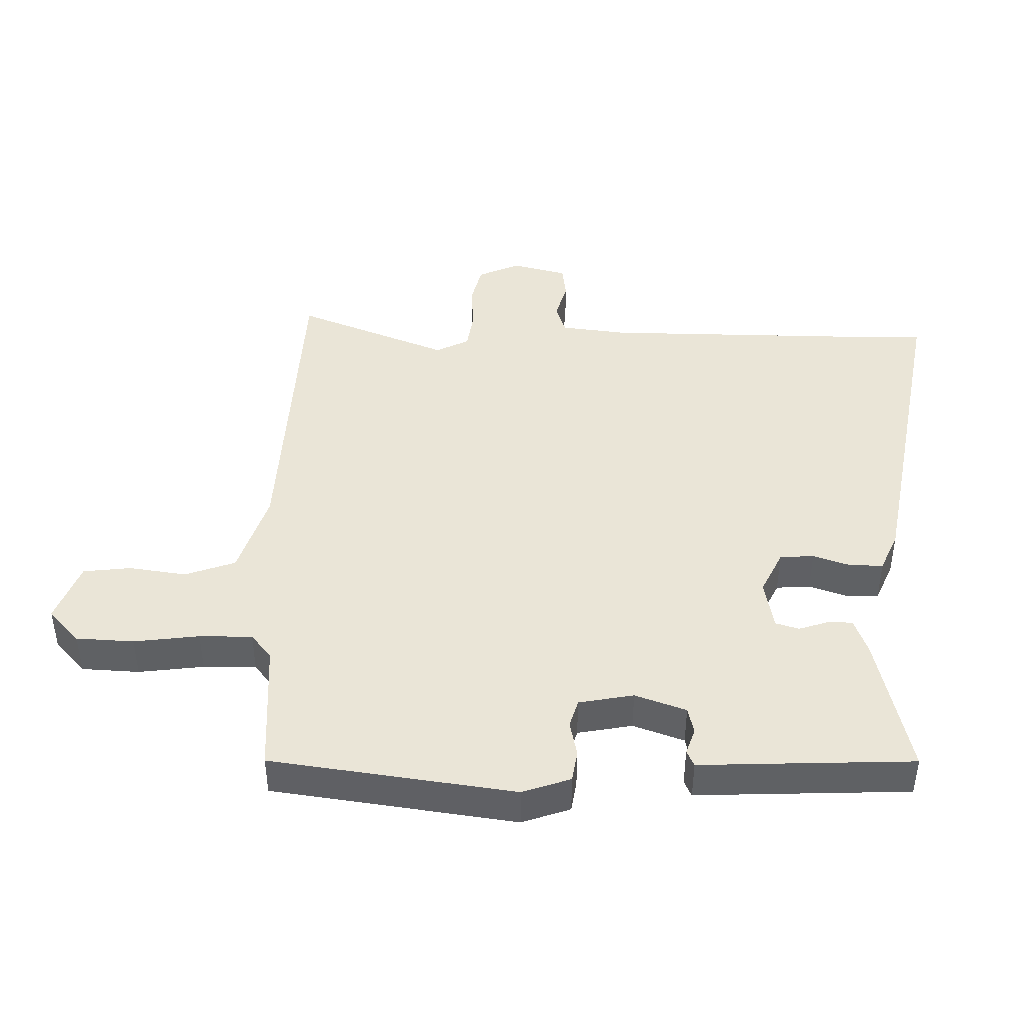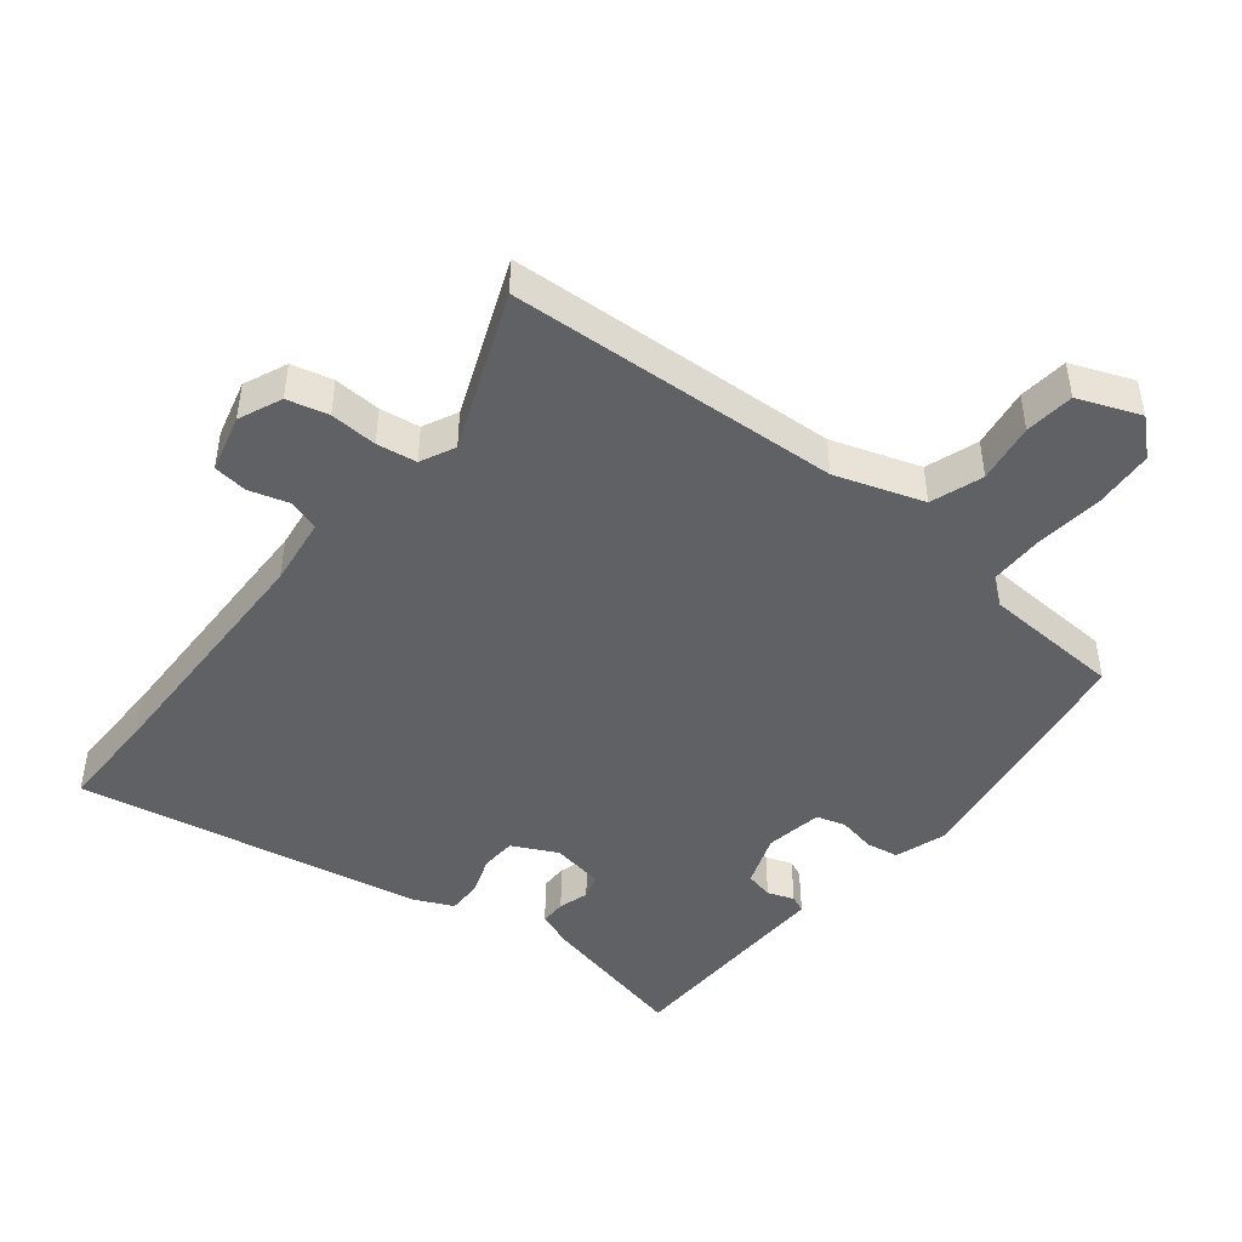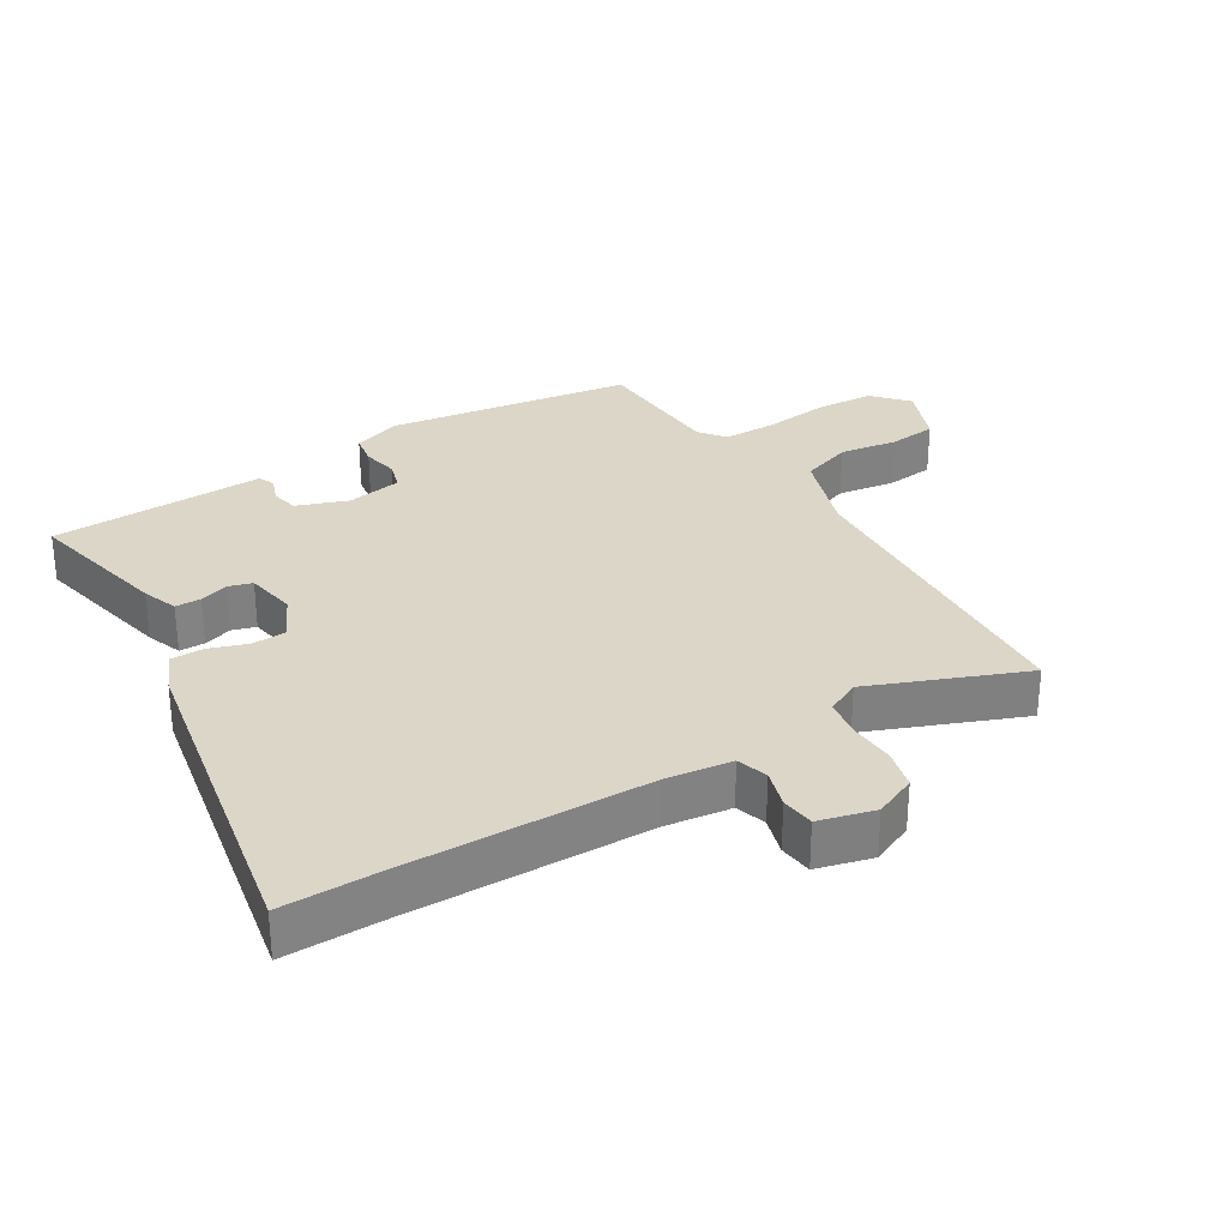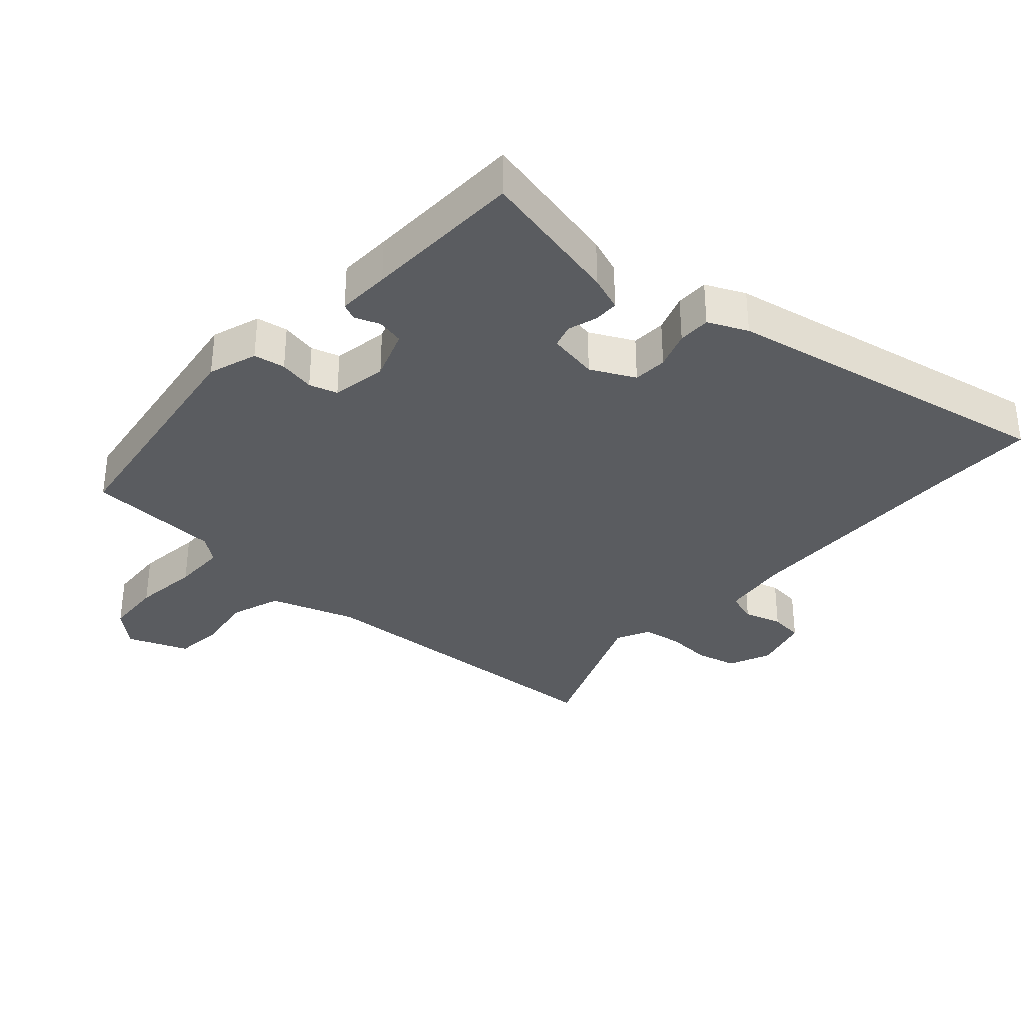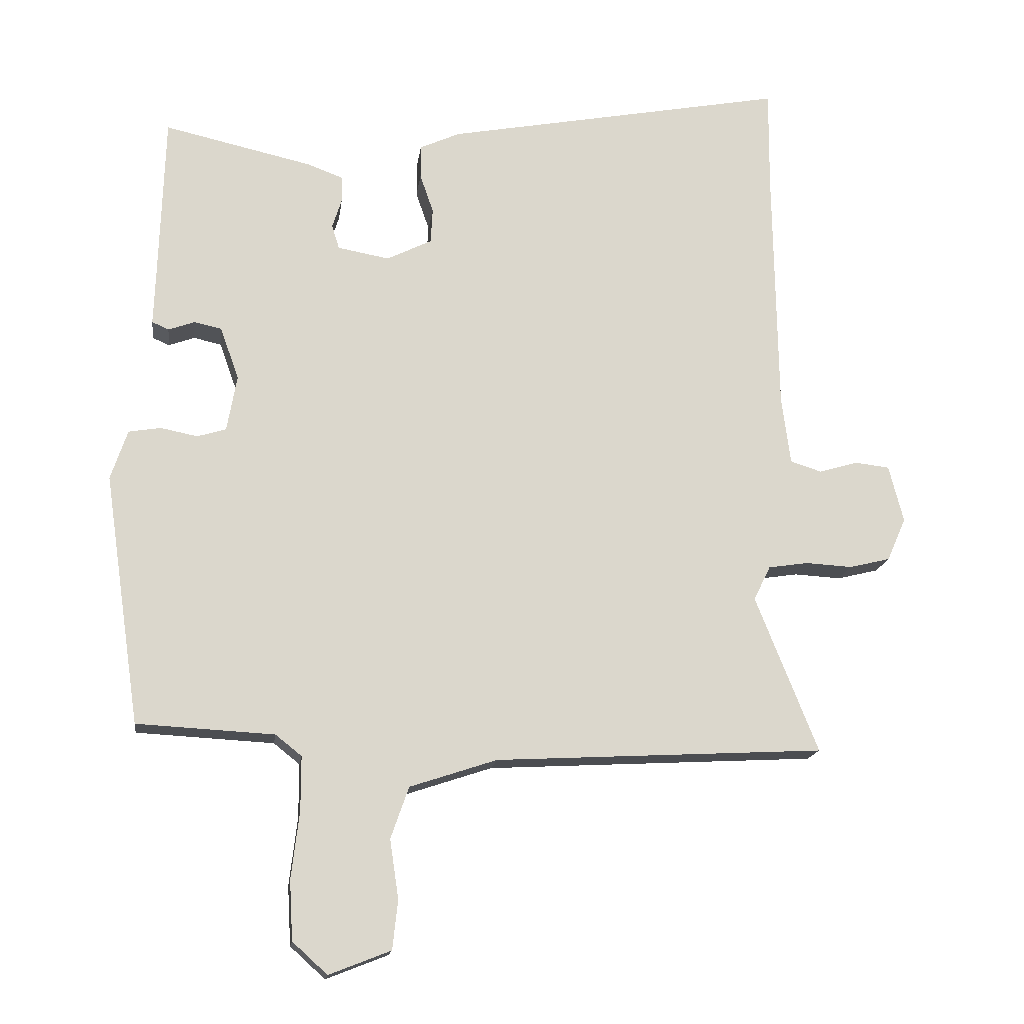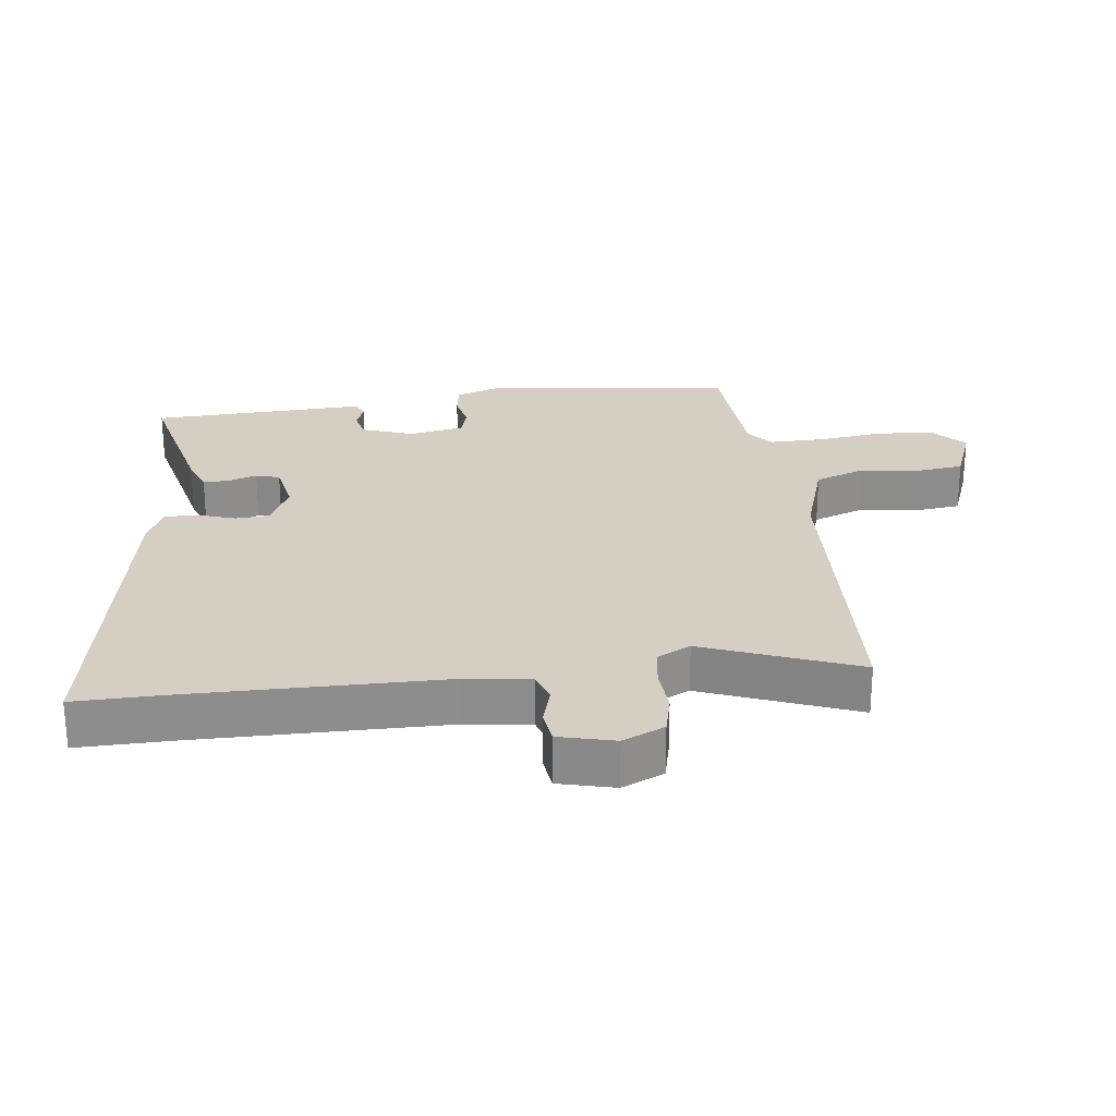
<metadata>
{"format":"obj","ext":"obj","renderer":"f3d","projection":"perspective","resolution":1024,"background":"white","views":[{"elev":44.1,"azim":-89.3,"up":"+Y"},{"elev":-46.3,"azim":141.5,"up":"+Y"},{"elev":30.2,"azim":58.7,"up":"+Y"},{"elev":-33.9,"azim":-41.7,"up":"+Y"},{"elev":-16.2,"azim":-7.5,"up":"+Z"},{"elev":25.8,"azim":82.5,"up":"+Y"}]}
</metadata>
<code>
v -0.467 0.07 0.503
v -0.246 0.07 0.453
v -0.192 0.07 0.433
v -0.192 0.07 0.394
v -0.206 0.07 0.35
v -0.195 0.07 0.314
v -0.118 0.07 0.3
v -0.051 0.07 0.333
v -0.048 0.07 0.385
v -0.068 0.07 0.443
v -0.068 0.07 0.493
v -0.008 0.07 0.52
v 0.501 0.07 0.615
v 0.5 0.07 0.467
v 0.506 0.07 0.094
v 0.519 0.07 -0.007
v 0.566 0.07 -0.022
v 0.624 0.07 -0.005
v 0.675 0.07 -0.011
v 0.697 0.07 -0.096
v 0.669 0.07 -0.16
v 0.608 0.07 -0.175
v 0.538 0.07 -0.171
v 0.479 0.07 -0.18
v 0.454 0.07 -0.231
v 0.547 0.07 -0.464
v 0.056 0.07 -0.49
v -0.074 0.07 -0.533
v -0.101 0.07 -0.61
v -0.088 0.07 -0.698
v -0.096 0.07 -0.771
v -0.188 0.07 -0.807
v -0.24 0.07 -0.76
v -0.245 0.07 -0.672
v -0.233 0.07 -0.572
v -0.233 0.07 -0.491
v -0.272 0.07 -0.46
v -0.477 0.07 -0.449
v -0.531 0.07 -0.076
v -0.506 0.07 -0.002
v -0.458 0.07 0.006
v -0.403 0.07 -0.005
v -0.36 0.07 0.008
v -0.345 0.07 0.092
v -0.373 0.07 0.17
v -0.414 0.07 0.179
v -0.453 0.07 0.165
v -0.478 0.07 0.176
v -0.475 0.07 0.257
v -0.467 0 0.503
v -0.246 0 0.453
v -0.192 0 0.433
v -0.192 0 0.394
v -0.206 0 0.35
v -0.195 0 0.314
v -0.118 0 0.3
v -0.051 0 0.333
v -0.048 0 0.385
v -0.068 0 0.443
v -0.068 0 0.493
v -0.008 0 0.52
v 0.501 0 0.615
v 0.5 0 0.467
v 0.506 0 0.094
v 0.519 0 -0.007
v 0.566 0 -0.022
v 0.624 0 -0.005
v 0.675 0 -0.011
v 0.697 0 -0.096
v 0.669 0 -0.16
v 0.608 0 -0.175
v 0.538 0 -0.171
v 0.479 0 -0.18
v 0.454 0 -0.231
v 0.547 0 -0.464
v 0.056 0 -0.49
v -0.074 0 -0.533
v -0.101 0 -0.61
v -0.088 0 -0.698
v -0.096 0 -0.771
v -0.188 0 -0.807
v -0.24 0 -0.76
v -0.245 0 -0.672
v -0.233 0 -0.572
v -0.233 0 -0.491
v -0.272 0 -0.46
v -0.477 0 -0.449
v -0.531 0 -0.076
v -0.506 0 -0.002
v -0.458 0 0.006
v -0.403 0 -0.005
v -0.36 0 0.008
v -0.345 0 0.092
v -0.373 0 0.17
v -0.414 0 0.179
v -0.453 0 0.165
v -0.478 0 0.176
v -0.475 0 0.257
f 46 47 48 49
f 45 46 49 1
f 44 45 1 2
f 43 44 2 3
f 39 40 41 42
f 37 38 39 42
f 36 37 42 43
f 32 33 34 35
f 32 35 36
f 29 30 31 32
f 28 29 32 36
f 27 28 36 43
f 25 26 27 43
f 20 21 22 23
f 20 23 24
f 17 18 19 20
f 16 17 20 24
f 15 16 24 25
f 11 12 13 14
f 9 10 11 14
f 8 9 14 15
f 7 8 15 25
f 43 3 4 5
f 43 5 6
f 6 7 25 43
f 98 97 96 95
f 50 98 95 94
f 51 50 94 93
f 52 51 93 92
f 91 90 89 88
f 91 88 87 86
f 92 91 86 85
f 84 83 82 81
f 85 84 81
f 81 80 79 78
f 85 81 78 77
f 92 85 77 76
f 92 76 75 74
f 72 71 70 69
f 73 72 69
f 69 68 67 66
f 73 69 66 65
f 74 73 65 64
f 63 62 61 60
f 63 60 59 58
f 64 63 58 57
f 74 64 57 56
f 54 53 52 92
f 55 54 92
f 92 74 56 55
f 1 50 51 2
f 2 51 52 3
f 3 52 53 4
f 4 53 54 5
f 5 54 55 6
f 6 55 56 7
f 7 56 57 8
f 8 57 58 9
f 9 58 59 10
f 10 59 60 11
f 11 60 61 12
f 12 61 62 13
f 13 62 63 14
f 14 63 64 15
f 15 64 65 16
f 16 65 66 17
f 17 66 67 18
f 18 67 68 19
f 19 68 69 20
f 20 69 70 21
f 21 70 71 22
f 22 71 72 23
f 23 72 73 24
f 24 73 74 25
f 25 74 75 26
f 26 75 76 27
f 27 76 77 28
f 28 77 78 29
f 29 78 79 30
f 30 79 80 31
f 31 80 81 32
f 32 81 82 33
f 33 82 83 34
f 34 83 84 35
f 35 84 85 36
f 36 85 86 37
f 37 86 87 38
f 38 87 88 39
f 39 88 89 40
f 40 89 90 41
f 41 90 91 42
f 42 91 92 43
f 43 92 93 44
f 44 93 94 45
f 45 94 95 46
f 46 95 96 47
f 47 96 97 48
f 48 97 98 49
f 49 98 50 1

</code>
